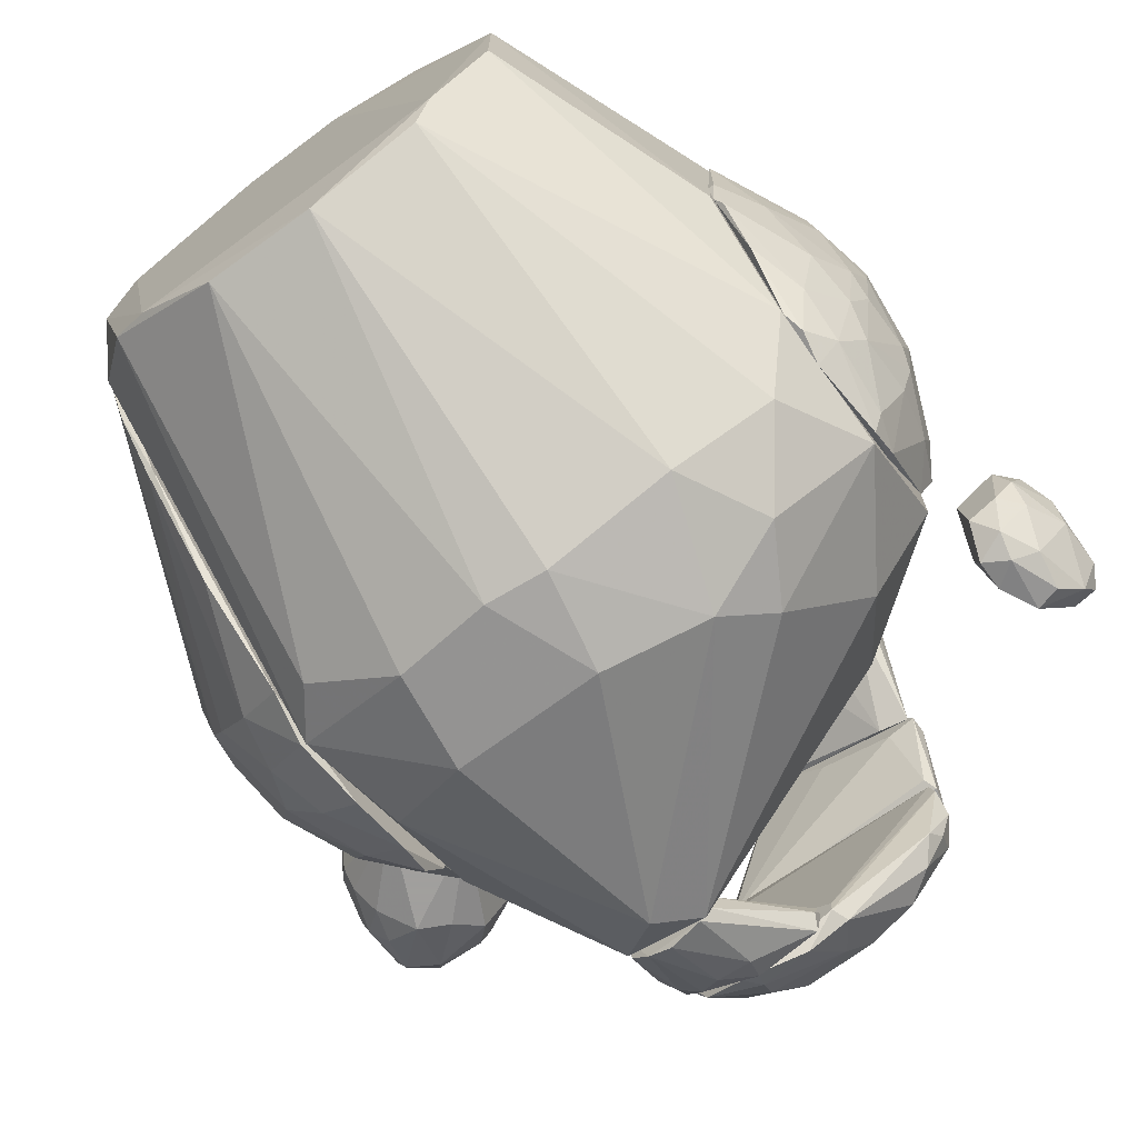
<metadata>
{"format":"obj","ext":"obj","renderer":"f3d","projection":"perspective","resolution":1024,"background":"white","views":[{"elev":-71.5,"azim":36.2,"up":"+Z"}]}
</metadata>
<code>
o convex_0
v -0.4675 0.1388 0.3978
v -0.4779 -0.7216 -0.02706
v -0.4675 -0.7216 -0.02706
v -0.4675 0.07652 -0.4521
v -0.706 -0.05822 0.0143
v -0.5401 -0.2344 0.4082
v -0.623 -0.2033 -0.3069
v -0.5919 0.17 -0.1514
v -0.4675 -0.2448 -0.4626
v -0.6852 -0.2447 0.04534
v -0.6437 -0.006299 0.2734
v -0.4779 -0.566 0.2424
v -0.4675 -0.1411 0.4912
v -0.6541 -0.01668 -0.2552
v -0.6023 0.17 0.1283
v -0.4675 0.17 -0.3588
v -0.6541 -0.2344 0.2112
v -0.6749 -0.2137 -0.1617
v -0.4779 -0.5867 -0.2241
v -0.5401 -0.03745 -0.4314
v -0.6645 0.09729 -0.01675
v -0.4779 -0.6904 0.1179
v -0.5919 -0.03745 0.3771
v -0.509 0.1698 0.3253
v -0.6023 0.1077 -0.2552
v -0.6956 -0.06861 0.1387
v -0.6541 0.08699 0.149
v -0.5193 0.0869 0.4082
v -0.5505 -0.224 -0.4003
v -0.623 -0.2033 0.3045
v -0.4675 -0.2861 0.4394
v -0.4779 -0.6697 -0.1411
v -0.4779 -0.1619 -0.4937
v -0.4779 -0.006387 0.4808
v -0.6023 0.07661 0.2942
v -0.5505 0.07661 -0.3691
v -0.6852 -0.2447 -0.02706
v -0.6956 -0.04784 -0.09956
v -0.4675 0.17 0.3564
v -0.6541 -0.193 -0.2552
v -0.6541 0.06622 -0.1723
v -0.6541 -0.08929 0.2734
v -0.5712 -0.1307 -0.4003
v -0.5505 -0.08929 0.429
v -0.4675 -0.6904 0.1179
v -0.6956 -0.1515 0.1179
v -0.6956 -0.193 -0.0582
v -0.6645 -0.2551 0.149
v -0.4779 -0.7112 0.07648
v -0.4779 0.1388 -0.4107
v -0.6126 -0.2447 0.2942
v -0.6749 -0.1204 -0.2136
v -0.6956 0.004086 0.03493
v -0.6126 -0.04784 -0.3381
v -0.4675 -0.03745 -0.4937
v -0.4675 -0.5867 -0.2241
v -0.4779 -0.4209 -0.3485
v -0.4779 -0.7112 -0.06852
v -0.6126 -0.1307 0.346
v -0.5816 0.17 0.2009
v -0.4883 -0.2344 0.4601
v -0.6126 0.17 -0.03738
v -0.5297 0.1698 -0.2863
v -0.6541 0.1181 0.04534
f 62 21 64
f 1 3 4
f 4 3 9
f 3 1 13
f 1 4 16
f 8 15 16
f 26 11 27
f 1 24 28
f 19 7 29
f 3 13 31
f 9 29 33
f 13 1 34
f 1 28 34
f 28 23 34
f 11 23 35
f 27 11 35
f 23 28 35
f 28 24 35
f 4 20 36
f 14 25 36
f 2 10 37
f 1 16 39
f 16 15 39
f 24 1 39
f 7 19 40
f 32 18 40
f 19 32 40
f 21 8 41
f 8 25 41
f 25 14 41
f 14 38 41
f 38 21 41
f 23 11 42
f 11 26 42
f 17 30 42
f 29 7 43
f 20 33 43
f 33 29 43
f 13 34 44
f 34 23 44
f 12 22 45
f 31 12 45
f 3 31 45
f 26 5 46
f 17 42 46
f 42 26 46
f 37 10 47
f 18 37 47
f 5 38 47
f 10 46 47
f 46 5 47
f 22 17 48
f 46 10 48
f 17 46 48
f 2 3 49
f 10 2 49
f 3 45 49
f 45 22 49
f 48 10 49
f 22 48 49
f 16 4 50
f 4 36 50
f 36 25 50
f 12 6 51
f 22 12 51
f 17 22 51
f 6 30 51
f 30 17 51
f 38 14 52
f 14 40 52
f 40 18 52
f 18 47 52
f 47 38 52
f 5 26 53
f 26 27 53
f 38 5 53
f 21 38 53
f 36 20 54
f 14 36 54
f 7 40 54
f 40 14 54
f 20 43 54
f 43 7 54
f 4 9 55
f 20 4 55
f 9 33 55
f 33 20 55
f 9 3 56
f 3 32 56
f 32 19 56
f 29 9 57
f 19 29 57
f 9 56 57
f 56 19 57
f 3 2 58
f 32 3 58
f 18 32 58
f 2 37 58
f 37 18 58
f 30 6 59
f 23 42 59
f 42 30 59
f 6 44 59
f 44 23 59
f 15 27 60
f 35 24 60
f 27 35 60
f 39 15 60
f 24 39 60
f 6 12 61
f 12 31 61
f 31 13 61
f 44 6 61
f 13 44 61
f 15 8 62
f 8 21 62
f 8 16 63
f 25 8 63
f 16 50 63
f 50 25 63
f 27 15 64
f 21 53 64
f 53 27 64
f 15 62 64
o convex_1
v -0.5401 0.1804 -0.2552
v -0.4675 0.2944 0.003959
v -0.4675 0.17 0.003959
v -0.6023 0.17 0.003959
v -0.4675 0.17 -0.3485
v -0.4779 0.2944 -0.09973
v -0.5712 0.2115 -0.1101
v -0.4779 0.2322 -0.2759
v -0.509 0.2737 0.003959
v -0.5815 0.17 -0.1619
v -0.4675 0.2529 -0.2241
v -0.5297 0.2322 -0.1723
v -0.6023 0.1804 -0.06864
f 71 74 77
f 67 66 68
f 66 67 69
f 67 68 69
f 69 65 72
f 68 66 73
f 66 70 73
f 70 71 73
f 65 69 74
f 69 68 74
f 71 65 74
f 66 69 75
f 70 66 75
f 72 70 75
f 69 72 75
f 65 71 76
f 71 70 76
f 70 72 76
f 72 65 76
f 68 73 77
f 73 71 77
f 74 68 77
o convex_2
v -0.4571 0.2735 0.2216
v -0.312 -0.7942 -0.2758
v -0.3015 -0.7942 -0.2758
v -0.2186 0.3669 -0.5351
v 0.4656 -0.1308 0.3668
v 0.393 -0.1722 -0.4521
v -0.01128 -0.7941 0.3875
v 0.1856 0.4292 0.4393
v -0.3845 -0.1825 0.5533
v 0.3205 -0.7837 -0.09959
v -0.4675 -0.1618 -0.5039
v -0.4571 -0.7837 0.07642
v 0.4552 0.1906 -0.1826
v 0.009359 -0.2031 -0.6284
v 0.09229 -0.1308 0.6259
v 0.009359 -0.7837 -0.3898
v -0.3015 0.4292 -0.4417
v -0.4675 0.02465 0.4807
v 0.4656 -0.4105 -0.141
v 0.2374 -0.7733 0.2734
v 0.2271 0.07662 -0.535
v 0.0405 0.4292 0.4601
v -0.1564 0.4292 -0.4832
v -0.2601 -0.1927 -0.6076
v -0.4675 0.2216 -0.3173
v -0.1668 -0.07893 0.6364
v -0.3015 -0.7837 0.315
v 0.4656 0.1492 0.1801
v 0.2789 -0.1722 0.543
v 0.2374 0.3565 -0.1618
v 0.4656 -0.3794 0.1801
v -0.4675 -0.7215 -0.1099
v 0.2271 -0.7941 -0.2551
v 0.4656 -0.006363 -0.3692
v -0.1564 -0.2446 0.6155
v -0.4675 -0.2861 0.4497
v 0.2374 0.4292 0.3875
v 0.2271 -0.2031 -0.5661
v -0.0217 -0.03738 -0.6388
v -0.1772 -0.7837 -0.3795
v -0.3534 0.3669 0.1075
v 0.3308 0.2009 -0.3485
v 0.3515 0.06609 0.46
v 0.09229 0.07662 0.5948
v -0.229 0.06621 0.5948
v -0.3327 0.2112 0.4497
v -0.4259 0.01435 -0.5246
v 0.4656 -0.2446 -0.3276
v -0.4675 0.3048 -0.08923
v 0.3205 -0.7837 0.08678
v -0.2808 -0.02708 -0.6076
v -0.1876 -0.7941 0.3668
v 0.196 -0.7837 -0.3069
v 0.1027 -0.255 0.5948
v 0.1545 -0.7837 0.3356
v 0.4656 0.03507 0.3357
v -0.3742 -0.7838 -0.2448
v -0.4052 -0.2446 -0.5246
v 0.4344 -0.2343 0.377
v -0.4052 -0.7942 0.1905
v 0.1545 0.004055 -0.5973
v 0.2789 -0.02708 0.543
v -0.09422 -0.2134 -0.6284
v 0.2996 -0.04792 -0.535
f 115 138 141
f 80 79 93
f 85 94 99
f 94 85 100
f 81 94 100
f 88 95 102
f 82 96 105
f 96 82 108
f 95 88 109
f 80 93 110
f 90 105 111
f 105 96 111
f 103 86 112
f 92 103 112
f 86 95 113
f 104 86 113
f 109 89 113
f 95 109 113
f 100 85 114
f 105 90 114
f 90 107 114
f 107 100 114
f 93 91 115
f 93 79 117
f 78 99 118
f 99 94 118
f 98 100 119
f 107 90 119
f 100 107 119
f 111 98 119
f 90 111 119
f 114 85 120
f 85 99 121
f 103 92 121
f 95 86 122
f 86 103 122
f 121 99 122
f 103 121 122
f 78 95 123
f 99 78 123
f 95 122 123
f 122 99 123
f 94 81 124
f 102 94 124
f 88 102 124
f 96 87 125
f 87 110 125
f 83 111 125
f 111 96 125
f 95 78 126
f 94 102 126
f 102 95 126
f 78 118 126
f 118 94 126
f 87 96 127
f 96 108 127
f 108 97 127
f 84 110 127
f 110 87 127
f 101 88 128
f 81 116 128
f 124 81 128
f 88 124 128
f 86 104 129
f 84 112 129
f 112 86 129
f 110 93 130
f 93 115 130
f 115 83 130
f 125 110 130
f 83 125 130
f 106 92 131
f 112 84 131
f 92 112 131
f 97 106 132
f 84 127 132
f 127 97 132
f 131 84 132
f 106 131 132
f 82 105 133
f 105 114 133
f 120 82 133
f 114 120 133
f 79 89 134
f 109 88 134
f 89 109 134
f 117 79 134
f 117 134 135
f 88 101 135
f 101 117 135
f 134 88 135
f 82 106 136
f 106 97 136
f 108 82 136
f 97 108 136
f 79 80 137
f 89 79 137
f 80 110 137
f 110 84 137
f 104 113 137
f 113 89 137
f 84 129 137
f 129 104 137
f 81 100 138
f 100 98 138
f 115 91 138
f 116 81 138
f 91 116 138
f 106 82 139
f 92 106 139
f 120 85 139
f 82 120 139
f 85 121 139
f 121 92 139
f 91 93 140
f 116 91 140
f 93 117 140
f 117 101 140
f 101 128 140
f 128 116 140
f 111 83 141
f 98 111 141
f 83 115 141
f 138 98 141
o convex_3
v -0.7267 0.4602 0.2838
v -0.6023 0.17 0.003959
v -0.509 0.17 0.003959
v -0.509 0.17 0.2942
v -0.5505 0.4499 0.1491
v -0.7474 0.2011 0.2217
v -0.7681 0.4292 0.07657
v -0.5712 0.3462 0.3461
v -0.6334 0.3877 0.01434
v -0.6748 0.2322 0.3253
v -0.509 0.3773 0.2631
v -0.7992 0.3358 0.1388
v -0.7474 0.4914 0.1491
v -0.7267 0.2944 0.02472
v -0.7992 0.4292 0.2113
v -0.509 0.2633 0.003959
v -0.6231 0.481 0.2424
v -0.7267 0.1804 0.1595
v -0.6023 0.4395 0.0558
v -0.737 0.3462 0.3046
v -0.6852 0.17 0.2527
v -0.7474 0.2218 0.0973
v -0.6852 0.3565 0.003959
v -0.6334 0.4914 0.1595
v -0.5609 0.4395 0.2735
v -0.7681 0.2841 0.2527
v -0.6748 0.3773 0.3357
v -0.7474 0.4914 0.232
v -0.6334 0.4292 0.315
v -0.7163 0.4602 0.07657
v -0.5194 0.3358 0.315
v -0.5919 0.2841 0.3461
v -0.7992 0.4395 0.1491
v -0.7785 0.3358 0.07657
v -0.5297 0.4292 0.1699
v -0.7785 0.253 0.1491
v -0.7992 0.3462 0.2113
v -0.7785 0.4395 0.2527
v -0.5609 0.4602 0.232
v -0.6956 0.2011 0.2942
v -0.5401 0.2841 0.3357
v -0.7474 0.3565 0.03507
v -0.737 0.253 0.2838
v -0.7474 0.253 0.06618
v -0.7163 0.4395 0.3046
v -0.7681 0.3462 0.2735
v -0.6541 0.4914 0.1388
v -0.509 0.3773 0.2009
v -0.5505 0.3877 0.315
f 172 152 190
f 143 144 145
f 145 144 152
f 144 143 157
f 152 144 157
f 157 150 160
f 146 157 160
f 143 145 162
f 159 143 162
f 147 159 162
f 143 159 163
f 143 155 164
f 157 143 164
f 150 157 164
f 146 160 165
f 161 151 168
f 142 158 169
f 158 165 169
f 165 154 169
f 158 142 170
f 166 158 170
f 168 149 170
f 148 154 171
f 160 150 171
f 164 148 171
f 150 164 171
f 145 152 172
f 151 145 173
f 149 168 173
f 168 151 173
f 154 148 174
f 153 156 174
f 156 169 174
f 169 154 174
f 174 148 175
f 153 174 175
f 157 146 176
f 159 147 177
f 163 159 177
f 153 175 177
f 156 153 178
f 147 167 178
f 177 147 178
f 153 177 178
f 142 169 179
f 169 156 179
f 146 165 180
f 165 158 180
f 166 152 180
f 158 166 180
f 176 146 180
f 152 176 180
f 145 151 181
f 162 145 181
f 147 162 181
f 145 172 182
f 172 149 182
f 173 145 182
f 149 173 182
f 148 164 183
f 164 155 183
f 175 148 183
f 155 175 183
f 151 161 184
f 167 147 184
f 181 151 184
f 147 181 184
f 155 143 185
f 143 163 185
f 175 155 185
f 163 177 185
f 177 175 185
f 161 168 186
f 170 142 186
f 168 170 186
f 142 179 186
f 179 161 186
f 156 178 187
f 178 167 187
f 161 179 187
f 179 156 187
f 184 161 187
f 167 184 187
f 154 165 188
f 165 160 188
f 171 154 188
f 160 171 188
f 152 157 189
f 157 176 189
f 176 152 189
f 152 166 190
f 170 149 190
f 166 170 190
f 149 172 190
o convex_4
v -0.4882 0.2426 0.2424
v -0.509 0.17 0.003959
v -0.509 0.2737 0.003959
v -0.4675 0.17 0.003959
v -0.509 0.17 0.3046
v -0.4675 0.2944 0.003959
v -0.4675 0.17 0.3461
v -0.4675 0.284 0.1491
v -0.509 0.2529 0.1802
v -0.4779 0.2944 0.1077
f 193 199 200
f 192 193 194
f 193 192 195
f 192 194 195
f 194 193 196
f 194 196 197
f 191 195 197
f 195 194 197
f 197 196 198
f 191 197 198
f 195 191 199
f 193 195 199
f 196 193 200
f 191 198 200
f 198 196 200
f 199 191 200
o convex_5
v 0.4656 0.1078 0.2217
v 0.4656 -0.4106 -0.07894
v 0.4656 -0.4002 -0.1204
v 0.5796 -0.1306 -0.006408
v 0.4656 0.03516 -0.3278
v 0.476 -0.2344 0.315
v 0.5589 0.01445 0.1179
v 0.4863 0.1596 -0.1619
v 0.5382 -0.11 -0.2448
v 0.5485 -0.2344 0.1283
v 0.5589 -0.00632 -0.1515
v 0.476 -0.2032 -0.3381
v 0.4967 -0.02703 0.315
v 0.5382 -0.2447 -0.1411
v 0.4656 -0.3691 0.1594
v 0.4656 0.1804 0.02465
v 0.5589 -0.141 0.1698
v 0.4656 -0.03738 0.3461
v 0.476 -0.4106 0.05577
v 0.4967 -0.02703 -0.3278
v 0.5382 0.07663 0.04542
v 0.4863 0.07663 0.2631
v 0.5174 -0.3277 -0.03739
v 0.4656 -0.1514 -0.3589
v 0.5693 0.004093 -0.006408
v 0.476 0.1699 0.08689
v 0.5693 -0.1721 -0.07894
v 0.476 -0.3898 -0.1411
v 0.5174 0.08699 -0.193
v 0.4656 0.1492 -0.2137
v 0.4967 -0.2758 0.2424
v 0.5278 -0.1618 0.2527
v 0.5589 -0.01667 0.1594
v 0.5071 -0.2344 -0.2551
v 0.5174 0.1181 -0.1101
v 0.5796 -0.1203 0.06612
v 0.4656 -0.1618 0.3461
v 0.5589 -0.2239 0.05577
v 0.5693 -0.03738 -0.1204
v 0.5485 -0.1618 -0.193
v 0.5278 -0.02703 0.2527
v 0.4863 -0.1306 0.3357
v 0.5071 -0.1514 -0.307
v 0.476 -0.3691 0.1594
v 0.4863 0.1699 -0.02711
v 0.5382 -0.00632 -0.2241
v 0.476 0.03516 -0.3278
v 0.5382 0.04557 0.1491
v 0.476 -0.01667 -0.3589
v 0.476 0.0248 0.3253
v 0.5278 -0.08927 0.2631
v 0.5693 -0.1306 -0.1204
v 0.476 -0.4106 -0.07894
v 0.476 -0.3277 -0.2241
v 0.4656 -0.2344 -0.3174
f 212 254 255
f 203 202 201
f 203 201 205
f 201 202 215
f 205 201 216
f 201 215 218
f 215 202 219
f 203 205 224
f 221 207 225
f 216 201 226
f 201 222 226
f 223 214 227
f 205 216 230
f 216 208 230
f 208 229 230
f 210 217 232
f 206 231 232
f 231 210 232
f 214 228 234
f 225 211 235
f 221 225 235
f 229 208 235
f 211 229 235
f 217 210 236
f 204 225 236
f 225 207 236
f 233 217 236
f 207 233 236
f 215 206 237
f 218 215 237
f 210 219 238
f 219 223 238
f 227 204 238
f 223 227 238
f 204 236 238
f 236 210 238
f 209 211 239
f 225 204 239
f 211 225 239
f 227 214 240
f 214 234 240
f 233 222 241
f 213 218 242
f 206 232 242
f 237 206 242
f 218 237 242
f 220 209 243
f 212 224 243
f 234 212 243
f 209 240 243
f 240 234 243
f 206 215 244
f 219 210 244
f 215 219 244
f 231 206 244
f 210 231 244
f 208 216 245
f 216 226 245
f 226 221 245
f 221 235 245
f 235 208 245
f 211 209 246
f 209 220 246
f 229 211 246
f 229 246 247
f 205 230 247
f 230 229 247
f 246 220 247
f 207 221 248
f 221 226 248
f 226 222 248
f 233 207 248
f 222 233 248
f 224 205 249
f 220 243 249
f 243 224 249
f 205 247 249
f 247 220 249
f 201 218 250
f 218 213 250
f 222 201 250
f 213 241 250
f 241 222 250
f 232 217 251
f 217 233 251
f 241 213 251
f 233 241 251
f 213 242 251
f 242 232 251
f 204 227 252
f 209 239 252
f 239 204 252
f 227 240 252
f 240 209 252
f 202 203 253
f 219 202 253
f 214 223 253
f 223 219 253
f 203 228 253
f 228 214 253
f 228 203 254
f 212 234 254
f 234 228 254
f 203 224 255
f 224 212 255
f 254 203 255
o convex_6
v 0.5278 0.2737 -0.3485
v 0.5796 0.3048 -0.1308
v 0.6107 0.3773 -0.1412
v 0.4967 0.3669 -0.2552
v 0.4967 0.2011 -0.2138
v 0.59 0.2115 -0.2242
v 0.59 0.3981 -0.2967
v 0.5485 0.3981 -0.1723
v 0.4863 0.3048 -0.3382
v 0.5174 0.2426 -0.1516
v 0.6211 0.3151 -0.2345
v 0.6004 0.2426 -0.1516
v 0.5071 0.2011 -0.2967
v 0.5589 0.4292 -0.2552
v 0.5174 0.3669 -0.3382
v 0.6107 0.4188 -0.1827
v 0.5692 0.2944 -0.3278
v 0.476 0.2633 -0.2863
v 0.5692 0.2011 -0.1723
v 0.5589 0.2011 -0.276
v 0.4967 0.2737 -0.193
v 0.6211 0.2944 -0.1723
v 0.6211 0.3981 -0.2242
v 0.5589 0.3566 -0.3382
v 0.5589 0.3566 -0.1412
v 0.5485 0.253 -0.1308
v 0.4863 0.253 -0.3382
v 0.5382 0.2322 -0.3278
v 0.59 0.2426 -0.2656
v 0.6004 0.4292 -0.2448
f 271 278 285
f 258 257 267
f 259 263 269
f 256 264 270
f 264 259 270
f 269 262 270
f 259 269 270
f 263 258 271
f 269 263 271
f 262 266 272
f 259 264 273
f 265 260 274
f 261 267 274
f 260 268 274
f 274 268 275
f 261 274 275
f 263 259 276
f 260 265 276
f 265 263 276
f 259 273 276
f 273 260 276
f 261 266 277
f 258 267 277
f 267 261 277
f 266 262 278
f 271 258 278
f 277 266 278
f 258 277 278
f 256 270 279
f 270 262 279
f 272 256 279
f 262 272 279
f 257 258 280
f 258 263 280
f 263 265 280
f 280 265 281
f 267 257 281
f 265 274 281
f 274 267 281
f 257 280 281
f 264 256 282
f 268 260 282
f 273 264 282
f 260 273 282
f 256 272 283
f 275 268 283
f 282 256 283
f 268 282 283
f 266 261 284
f 272 266 284
f 261 275 284
f 283 272 284
f 275 283 284
f 262 269 285
f 269 271 285
f 278 262 285
o convex_7
v -0.3016 0.5951 -0.3071
v -0.04246 0.5951 -0.3278
v -0.04246 0.5847 -0.3278
v -0.229 0.4396 -0.4833
v -0.3016 0.5847 -0.1516
v -0.1772 0.4292 -0.39
v -0.3016 0.4292 -0.39
v -0.1669 0.5951 -0.4003
v -0.1669 0.4292 -0.4833
v -0.3327 0.5951 -0.1619
v -0.05283 0.5951 -0.3796
v -0.3016 0.4396 -0.4315
v -0.2601 0.5743 -0.3796
v -0.1461 0.4292 -0.4625
v -0.2808 0.4292 -0.3692
v -0.1565 0.5536 -0.4315
v -0.3223 0.5432 -0.3174
v -0.1461 0.4292 -0.4211
v -0.2187 0.5536 -0.4211
v -0.04246 0.5743 -0.3589
v -0.229 0.4292 -0.3692
v -0.3327 0.5847 -0.1619
v -0.2705 0.4396 -0.4625
v -0.2912 0.5536 -0.3692
f 298 308 309
f 288 287 290
f 288 290 291
f 286 287 293
f 291 292 294
f 287 286 295
f 290 287 295
f 293 287 296
f 286 293 298
f 291 294 299
f 294 296 299
f 292 291 300
f 294 289 301
f 293 296 301
f 296 294 301
f 295 286 302
f 297 292 302
f 288 291 303
f 291 299 303
f 298 293 304
f 301 289 304
f 293 301 304
f 287 288 305
f 296 287 305
f 299 296 305
f 288 303 305
f 303 299 305
f 291 290 306
f 290 300 306
f 300 291 306
f 290 295 307
f 300 290 307
f 292 300 307
f 295 302 307
f 302 292 307
f 289 294 308
f 294 292 308
f 292 297 308
f 298 304 308
f 304 289 308
f 286 298 309
f 302 286 309
f 297 302 309
f 308 297 309
o convex_8
v 0.09235 0.7609 0.03506
v -0.1668 0.5951 -0.39
v -0.1979 0.5951 -0.3796
v 0.1649 0.6677 0.03506
v -0.3223 0.6054 -0.07899
v -0.2083 0.7402 -0.1724
v 0.06122 0.7298 -0.193
v -0.2083 0.7402 0.03506
v -0.02173 0.5951 -0.3381
v -0.3223 0.6365 -0.2034
v -0.2393 0.6677 0.03506
v 0.1546 0.6987 -0.09975
v -0.05281 0.6883 -0.2967
v -0.3015 0.5951 -0.1205
v -0.1564 0.7402 -0.2138
v -0.2705 0.6054 -0.3381
v -0.2601 0.7195 -0.02719
v -0.1357 0.7609 -0.01682
v -0.03207 0.7506 -0.1826
v -0.01134 0.6262 -0.3381
v 0.1442 0.7402 -0.05827
v 0.1442 0.6677 -0.1308
v -0.1876 0.6677 -0.3174
v -0.3327 0.5951 -0.2034
v -0.2393 0.7402 -0.09975
v -0.3327 0.6365 -0.09975
v 0.1649 0.7195 0.03506
v -0.02173 0.5951 -0.3174
v 0.1131 0.6987 -0.1724
v -0.08384 0.6158 -0.3796
v -0.2497 0.6987 -0.2138
v 0.1753 0.6677 0.003939
v -0.3015 0.678 -0.1516
v -0.1253 0.7609 0.03506
v -0.2497 0.6987 0.02466
v -0.02173 0.7298 -0.2344
v -0.2186 0.6573 0.02466
v -0.146 0.7506 -0.1724
v -0.02173 0.7609 -0.06863
v -0.1772 0.6262 -0.3692
v 0.06122 0.7506 -0.1101
v 0.1753 0.6987 -0.03759
v -0.2083 0.7506 -0.006422
v -0.2083 0.7506 -0.09975
f 352 327 353
f 313 310 317
f 312 311 318
f 313 317 320
f 313 314 323
f 312 318 323
f 322 316 329
f 318 329 331
f 324 322 332
f 323 314 333
f 312 323 333
f 319 325 333
f 325 312 333
f 333 314 335
f 319 333 335
f 310 313 336
f 330 310 336
f 313 323 337
f 323 318 337
f 329 316 338
f 330 321 338
f 316 330 338
f 321 331 338
f 331 329 338
f 318 311 339
f 329 318 339
f 322 329 339
f 315 324 340
f 325 319 340
f 324 332 340
f 332 325 340
f 334 315 340
f 318 331 341
f 336 313 341
f 313 337 341
f 337 318 341
f 326 334 342
f 335 326 342
f 319 335 342
f 340 319 342
f 334 340 342
f 317 310 343
f 310 327 343
f 314 320 344
f 320 317 344
f 317 326 344
f 335 314 344
f 326 335 344
f 316 322 345
f 322 324 345
f 324 328 345
f 328 316 345
f 314 313 346
f 313 320 346
f 320 314 346
f 324 315 347
f 328 324 347
f 327 310 348
f 328 347 348
f 347 327 348
f 311 312 349
f 312 325 349
f 332 322 349
f 325 332 349
f 339 311 349
f 322 339 349
f 316 328 350
f 310 330 350
f 330 316 350
f 348 310 350
f 328 348 350
f 321 330 351
f 331 321 351
f 330 336 351
f 341 331 351
f 336 341 351
f 326 317 352
f 334 326 352
f 317 343 352
f 343 327 352
f 315 334 353
f 347 315 353
f 327 347 353
f 334 352 353
o convex_9
v 0.06126 0.5018 0.429
v 0.1338 0.595 0.1906
v 0.1234 0.4292 0.3254
v -0.0528 0.595 0.2839
v 0.1856 0.564 0.3254
v 0.2375 0.4292 0.3668
v 0.009433 0.4292 0.4187
v 0.07164 0.6054 0.3357
v 0.1546 0.4395 0.4497
v 0.1856 0.6054 0.1906
v 0.03015 0.4292 0.3564
v 0.2064 0.4292 0.3046
v -0.04243 0.6054 0.315
v 0.04052 0.4292 0.4601
v 0.1546 0.5121 0.4083
v 0.1856 0.6054 0.2528
v 0.2168 0.4603 0.3979
v -0.03205 0.595 0.2632
v 0.1338 0.6054 0.315
v 0.2271 0.481 0.3564
v -0.03205 0.6054 0.2632
v -0.000938 0.4499 0.3668
v 0.2271 0.4395 0.315
v 0.1027 0.4707 0.4497
v 0.1027 0.5432 0.3979
v -0.02168 0.595 0.3357
f 378 361 379
f 356 359 360
f 355 356 364
f 356 360 364
f 356 355 365
f 359 356 365
f 355 363 365
f 357 360 366
f 361 363 366
f 360 359 367
f 359 362 367
f 366 360 367
f 363 361 369
f 362 359 370
f 358 368 370
f 368 362 370
f 355 364 371
f 368 358 372
f 358 369 372
f 369 361 372
f 359 363 373
f 369 358 373
f 363 369 373
f 370 359 373
f 358 370 373
f 363 355 374
f 357 366 374
f 366 363 374
f 355 371 374
f 371 357 374
f 360 357 375
f 364 360 375
f 371 364 375
f 357 371 375
f 363 359 376
f 359 365 376
f 365 363 376
f 367 362 377
f 354 367 377
f 362 368 377
f 377 368 378
f 368 372 378
f 372 361 378
f 354 377 378
f 361 366 379
f 367 354 379
f 366 367 379
f 354 378 379
o convex_10
v 0.1338 0.7195 0.1491
v -0.2394 0.6677 0.03506
v 0.009379 0.6054 0.2217
v 0.1649 0.6573 0.04543
v -0.1565 0.7506 0.09729
v 0.04049 0.6158 0.3254
v 0.09233 0.7609 0.03506
v 0.196 0.6054 0.1802
v 0.01974 0.7402 0.2009
v -0.115 0.6469 0.2735
v -0.08388 0.6054 0.2942
v 0.1131 0.6158 0.315
v -0.2083 0.7402 0.03506
v 0.1649 0.7195 0.03506
v -0.06313 0.7506 0.1802
v -0.1979 0.6987 0.1388
v 0.1856 0.6365 0.2113
v 0.1442 0.6054 0.1699
v -0.1254 0.7609 0.03506
v 0.04049 0.7609 0.1284
v -0.05277 0.6469 0.2942
v 0.1131 0.6054 0.315
v 0.1338 0.7402 0.1076
v -0.229 0.6677 0.08692
v 0.07161 0.7402 0.1802
v -0.1357 0.7195 0.1802
v 0.1753 0.678 0.03506
v -0.229 0.7091 0.07655
v 0.1546 0.6469 0.2424
v -0.1357 0.6365 0.2528
v 0.196 0.6365 0.1802
f 406 393 410
f 381 382 390
f 382 387 390
f 388 385 391
f 386 381 392
f 381 386 393
f 382 381 397
f 381 383 397
f 387 382 397
f 383 387 397
f 386 392 398
f 392 384 398
f 384 394 398
f 398 394 399
f 394 388 399
f 386 398 399
f 385 388 400
f 390 385 400
f 389 390 400
f 388 394 400
f 394 389 400
f 390 387 401
f 385 390 401
f 391 385 401
f 396 391 401
f 387 396 401
f 393 386 402
f 380 396 402
f 386 399 402
f 381 390 403
f 388 391 404
f 399 388 404
f 380 402 404
f 402 399 404
f 394 384 405
f 389 394 405
f 395 389 405
f 384 395 405
f 383 381 406
f 387 383 406
f 381 393 406
f 392 381 407
f 384 392 407
f 395 384 407
f 381 403 407
f 403 395 407
f 396 380 408
f 391 396 408
f 380 404 408
f 404 391 408
f 390 389 409
f 389 395 409
f 403 390 409
f 395 403 409
f 396 387 410
f 393 402 410
f 402 396 410
f 387 406 410

</code>
